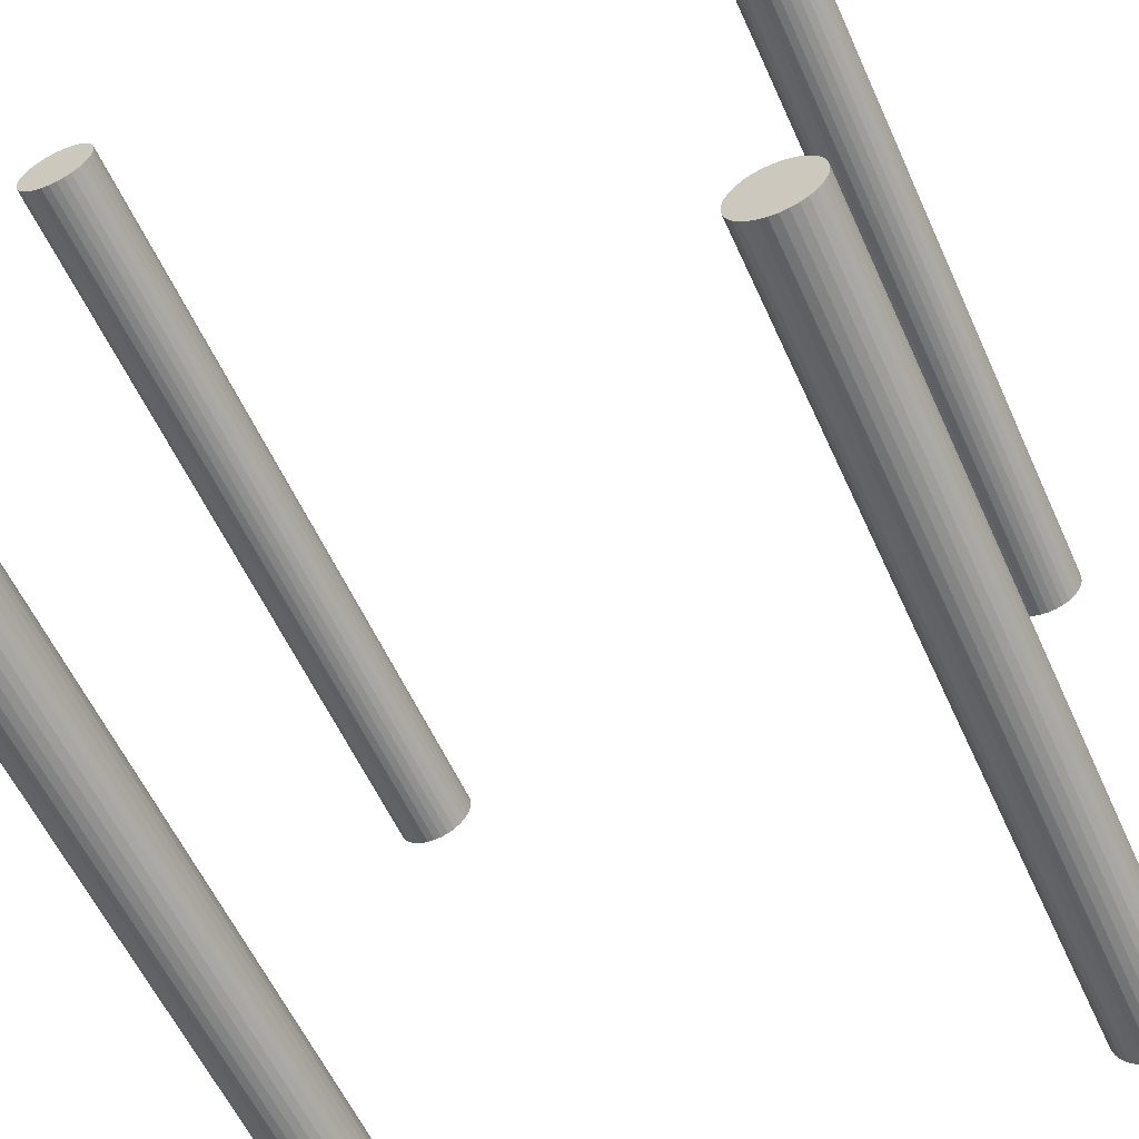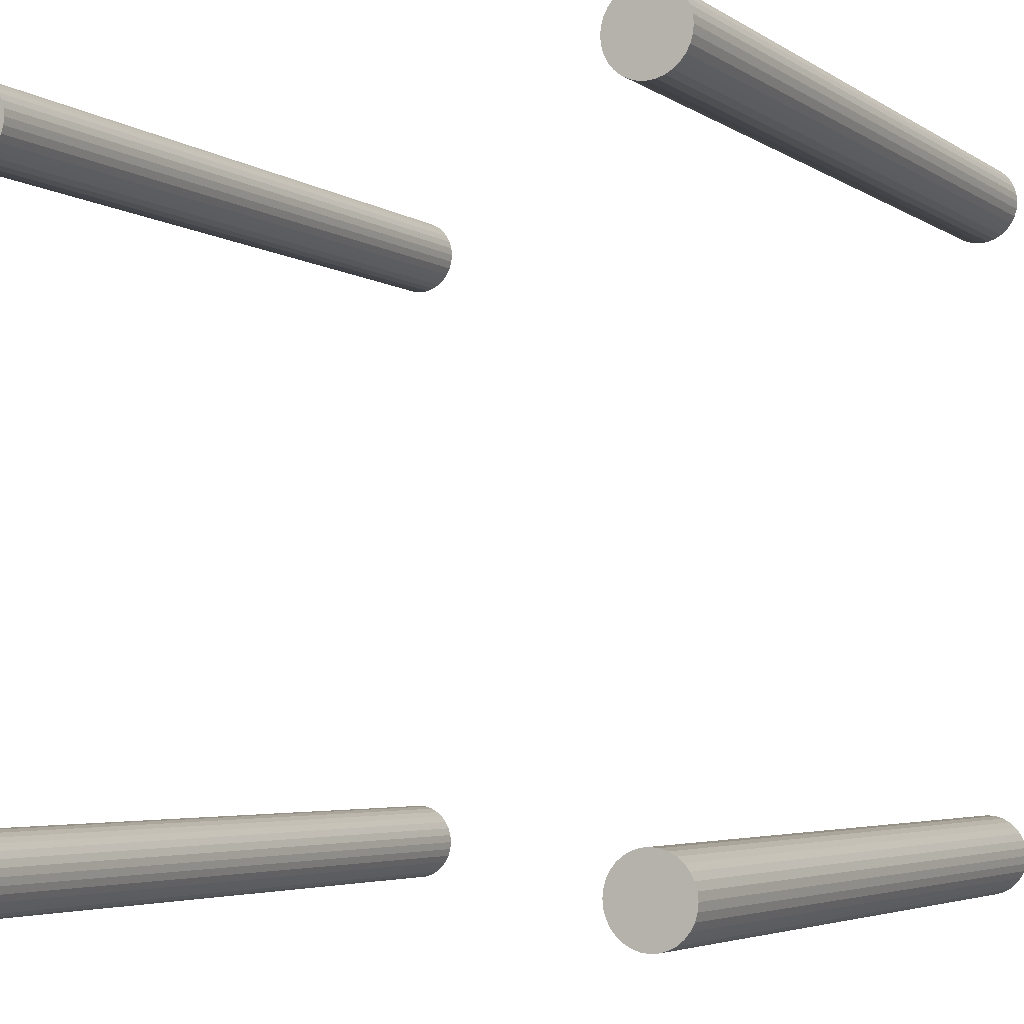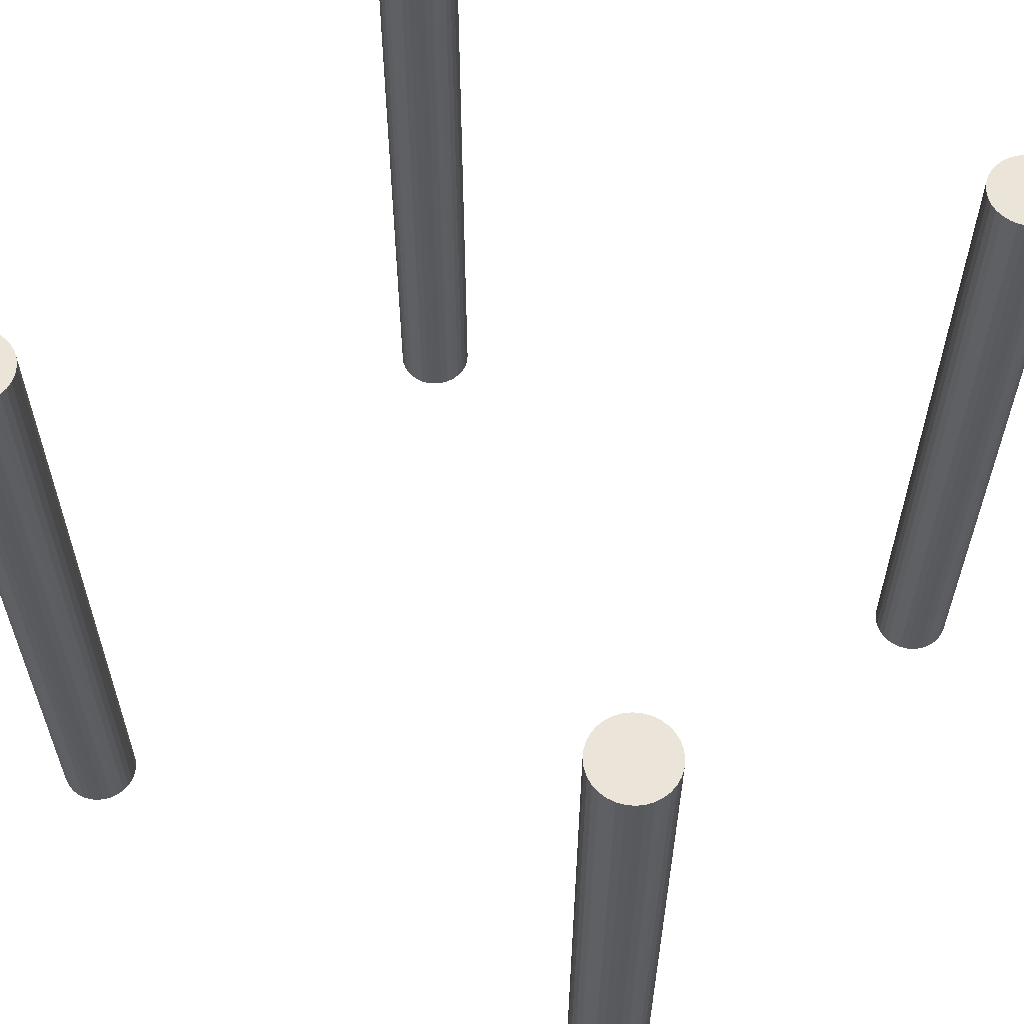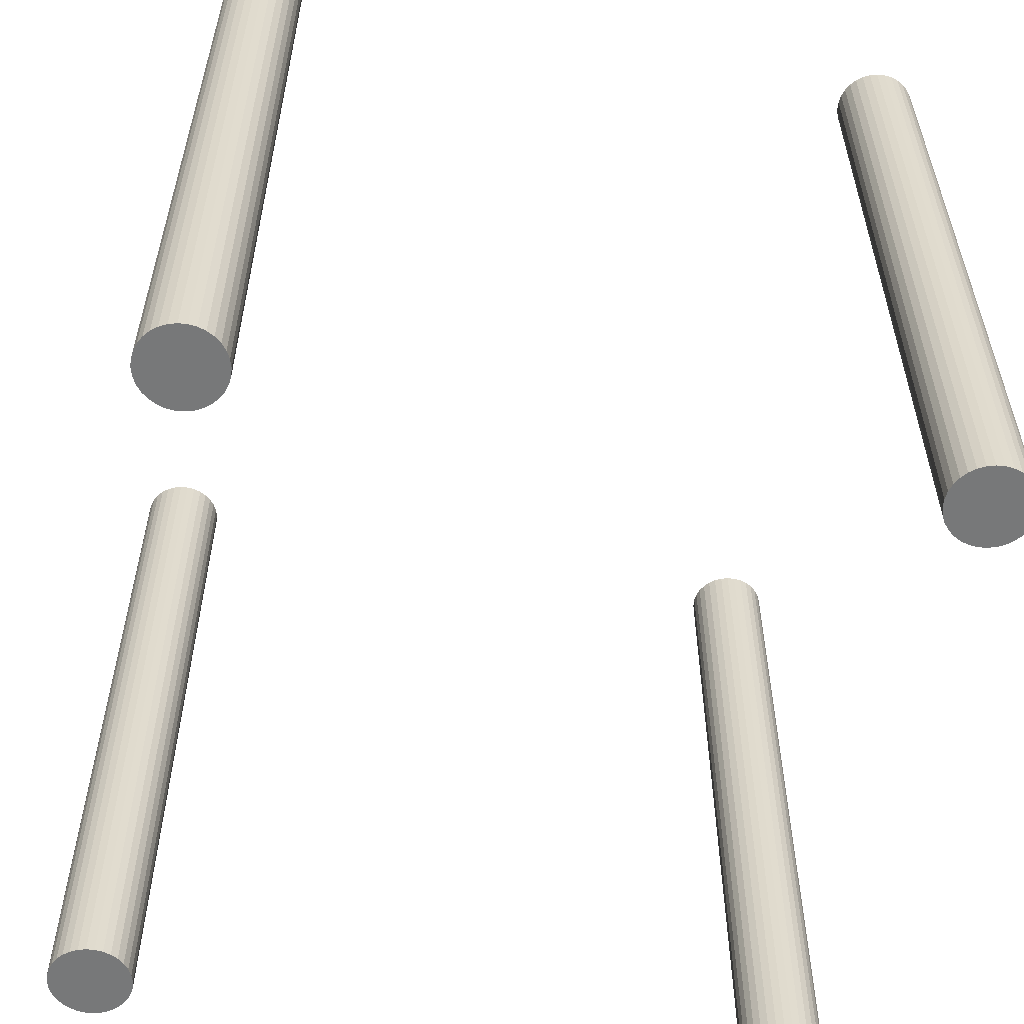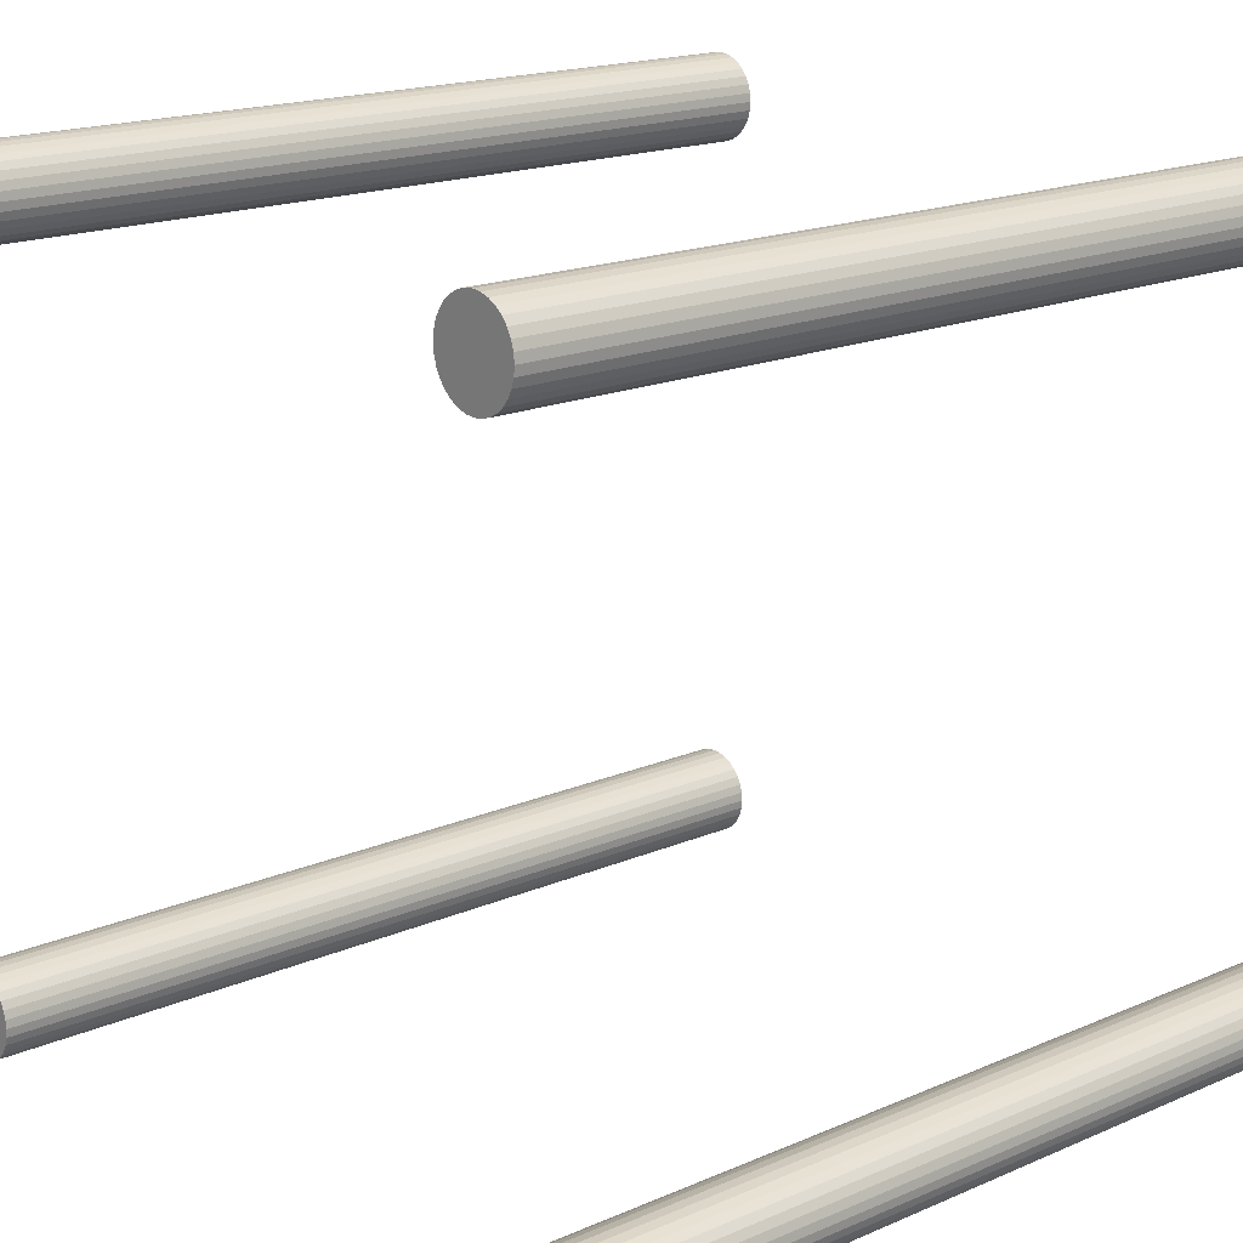
<metadata>
{"format":"obj","ext":"obj","renderer":"f3d","projection":"perspective","resolution":1024,"background":"white","views":[{"elev":-58.8,"azim":-155.6,"up":"+Z"},{"elev":-4.5,"azim":28.3,"up":"+Z"},{"elev":59.2,"azim":-56.6,"up":"+Y"},{"elev":-57.3,"azim":-11.3,"up":"+Y"},{"elev":17.7,"azim":49.7,"up":"+Z"}]}
</metadata>
<code>
v 1.5 0.2 2.47
v 1.5 0.8 2.47
v 1.506 0.2 2.471
v 1.506 0.8 2.471
v 1.511 0.2 2.472
v 1.511 0.8 2.472
v 1.517 0.2 2.475
v 1.517 0.8 2.475
v 1.521 0.2 2.479
v 1.521 0.8 2.479
v 1.525 0.2 2.483
v 1.525 0.8 2.483
v 1.528 0.2 2.489
v 1.528 0.8 2.489
v 1.529 0.2 2.494
v 1.529 0.8 2.494
v 1.53 0.2 2.5
v 1.53 0.8 2.5
v 1.529 0.2 2.506
v 1.529 0.8 2.506
v 1.528 0.2 2.511
v 1.528 0.8 2.511
v 1.525 0.2 2.517
v 1.525 0.8 2.517
v 1.521 0.2 2.521
v 1.521 0.8 2.521
v 1.517 0.2 2.525
v 1.517 0.8 2.525
v 1.511 0.2 2.528
v 1.511 0.8 2.528
v 1.506 0.2 2.529
v 1.506 0.8 2.529
v 1.5 0.2 2.53
v 1.5 0.8 2.53
v 1.494 0.2 2.529
v 1.494 0.8 2.529
v 1.489 0.2 2.528
v 1.489 0.8 2.528
v 1.483 0.2 2.525
v 1.483 0.8 2.525
v 1.479 0.2 2.521
v 1.479 0.8 2.521
v 1.475 0.2 2.517
v 1.475 0.8 2.517
v 1.472 0.2 2.511
v 1.472 0.8 2.511
v 1.471 0.2 2.506
v 1.471 0.8 2.506
v 1.47 0.2 2.5
v 1.47 0.8 2.5
v 1.471 0.2 2.494
v 1.471 0.8 2.494
v 1.472 0.2 2.489
v 1.472 0.8 2.489
v 1.475 0.2 2.483
v 1.475 0.8 2.483
v 1.479 0.2 2.479
v 1.479 0.8 2.479
v 1.483 0.2 2.475
v 1.483 0.8 2.475
v 1.489 0.2 2.472
v 1.489 0.8 2.472
v 1.494 0.2 2.471
v 1.494 0.8 2.471
v 1 0.2 2.97
v 1 0.8 2.97
v 1.006 0.2 2.971
v 1.006 0.8 2.971
v 1.011 0.2 2.972
v 1.011 0.8 2.972
v 1.017 0.2 2.975
v 1.017 0.8 2.975
v 1.021 0.2 2.979
v 1.021 0.8 2.979
v 1.025 0.2 2.983
v 1.025 0.8 2.983
v 1.028 0.2 2.989
v 1.028 0.8 2.989
v 1.029 0.2 2.994
v 1.029 0.8 2.994
v 1.03 0.2 3
v 1.03 0.8 3
v 1.029 0.2 3.006
v 1.029 0.8 3.006
v 1.028 0.2 3.011
v 1.028 0.8 3.011
v 1.025 0.2 3.017
v 1.025 0.8 3.017
v 1.021 0.2 3.021
v 1.021 0.8 3.021
v 1.017 0.2 3.025
v 1.017 0.8 3.025
v 1.011 0.2 3.028
v 1.011 0.8 3.028
v 1.006 0.2 3.029
v 1.006 0.8 3.029
v 1 0.2 3.03
v 1 0.8 3.03
v 0.9941 0.2 3.029
v 0.9941 0.8 3.029
v 0.9885 0.2 3.028
v 0.9885 0.8 3.028
v 0.9833 0.2 3.025
v 0.9833 0.8 3.025
v 0.9788 0.2 3.021
v 0.9788 0.8 3.021
v 0.9751 0.2 3.017
v 0.9751 0.8 3.017
v 0.9723 0.2 3.011
v 0.9723 0.8 3.011
v 0.9706 0.2 3.006
v 0.9706 0.8 3.006
v 0.97 0.2 3
v 0.97 0.8 3
v 0.9706 0.2 2.994
v 0.9706 0.8 2.994
v 0.9723 0.2 2.989
v 0.9723 0.8 2.989
v 0.9751 0.2 2.983
v 0.9751 0.8 2.983
v 0.9788 0.2 2.979
v 0.9788 0.8 2.979
v 0.9833 0.2 2.975
v 0.9833 0.8 2.975
v 0.9885 0.2 2.972
v 0.9885 0.8 2.972
v 0.9941 0.2 2.971
v 0.9941 0.8 2.971
v 1.5 0.2 2.97
v 1.5 0.8 2.97
v 1.506 0.2 2.971
v 1.506 0.8 2.971
v 1.511 0.2 2.972
v 1.511 0.8 2.972
v 1.517 0.2 2.975
v 1.517 0.8 2.975
v 1.521 0.2 2.979
v 1.521 0.8 2.979
v 1.525 0.2 2.983
v 1.525 0.8 2.983
v 1.528 0.2 2.989
v 1.528 0.8 2.989
v 1.529 0.2 2.994
v 1.529 0.8 2.994
v 1.53 0.2 3
v 1.53 0.8 3
v 1.529 0.2 3.006
v 1.529 0.8 3.006
v 1.528 0.2 3.011
v 1.528 0.8 3.011
v 1.525 0.2 3.017
v 1.525 0.8 3.017
v 1.521 0.2 3.021
v 1.521 0.8 3.021
v 1.517 0.2 3.025
v 1.517 0.8 3.025
v 1.511 0.2 3.028
v 1.511 0.8 3.028
v 1.506 0.2 3.029
v 1.506 0.8 3.029
v 1.5 0.2 3.03
v 1.5 0.8 3.03
v 1.494 0.2 3.029
v 1.494 0.8 3.029
v 1.489 0.2 3.028
v 1.489 0.8 3.028
v 1.483 0.2 3.025
v 1.483 0.8 3.025
v 1.479 0.2 3.021
v 1.479 0.8 3.021
v 1.475 0.2 3.017
v 1.475 0.8 3.017
v 1.472 0.2 3.011
v 1.472 0.8 3.011
v 1.471 0.2 3.006
v 1.471 0.8 3.006
v 1.47 0.2 3
v 1.47 0.8 3
v 1.471 0.2 2.994
v 1.471 0.8 2.994
v 1.472 0.2 2.989
v 1.472 0.8 2.989
v 1.475 0.2 2.983
v 1.475 0.8 2.983
v 1.479 0.2 2.979
v 1.479 0.8 2.979
v 1.483 0.2 2.975
v 1.483 0.8 2.975
v 1.489 0.2 2.972
v 1.489 0.8 2.972
v 1.494 0.2 2.971
v 1.494 0.8 2.971
v 1 0.2 2.47
v 1 0.8 2.47
v 1.006 0.2 2.471
v 1.006 0.8 2.471
v 1.011 0.2 2.472
v 1.011 0.8 2.472
v 1.017 0.2 2.475
v 1.017 0.8 2.475
v 1.021 0.2 2.479
v 1.021 0.8 2.479
v 1.025 0.2 2.483
v 1.025 0.8 2.483
v 1.028 0.2 2.489
v 1.028 0.8 2.489
v 1.029 0.2 2.494
v 1.029 0.8 2.494
v 1.03 0.2 2.5
v 1.03 0.8 2.5
v 1.029 0.2 2.506
v 1.029 0.8 2.506
v 1.028 0.2 2.511
v 1.028 0.8 2.511
v 1.025 0.2 2.517
v 1.025 0.8 2.517
v 1.021 0.2 2.521
v 1.021 0.8 2.521
v 1.017 0.2 2.525
v 1.017 0.8 2.525
v 1.011 0.2 2.528
v 1.011 0.8 2.528
v 1.006 0.2 2.529
v 1.006 0.8 2.529
v 1 0.2 2.53
v 1 0.8 2.53
v 0.9941 0.2 2.529
v 0.9941 0.8 2.529
v 0.9885 0.2 2.528
v 0.9885 0.8 2.528
v 0.9833 0.2 2.525
v 0.9833 0.8 2.525
v 0.9788 0.2 2.521
v 0.9788 0.8 2.521
v 0.9751 0.2 2.517
v 0.9751 0.8 2.517
v 0.9723 0.2 2.511
v 0.9723 0.8 2.511
v 0.9706 0.2 2.506
v 0.9706 0.8 2.506
v 0.97 0.2 2.5
v 0.97 0.8 2.5
v 0.9706 0.2 2.494
v 0.9706 0.8 2.494
v 0.9723 0.2 2.489
v 0.9723 0.8 2.489
v 0.9751 0.2 2.483
v 0.9751 0.8 2.483
v 0.9788 0.2 2.479
v 0.9788 0.8 2.479
v 0.9833 0.2 2.475
v 0.9833 0.8 2.475
v 0.9885 0.2 2.472
v 0.9885 0.8 2.472
v 0.9941 0.2 2.471
v 0.9941 0.8 2.471
f 2 3 1
f 4 5 3
f 6 7 5
f 8 9 7
f 10 11 9
f 12 13 11
f 14 15 13
f 16 17 15
f 18 19 17
f 20 21 19
f 22 23 21
f 24 25 23
f 26 27 25
f 28 29 27
f 30 31 29
f 32 33 31
f 34 35 33
f 36 37 35
f 38 39 37
f 40 41 39
f 42 43 41
f 44 45 43
f 46 47 45
f 48 49 47
f 50 51 49
f 52 53 51
f 54 55 53
f 56 57 55
f 58 59 57
f 60 61 59
f 54 38 22
f 62 63 61
f 64 1 63
f 15 31 47
f 66 67 65
f 68 69 67
f 70 71 69
f 72 73 71
f 74 75 73
f 76 77 75
f 78 79 77
f 80 81 79
f 82 83 81
f 84 85 83
f 86 87 85
f 88 89 87
f 90 91 89
f 92 93 91
f 94 95 93
f 96 97 95
f 98 99 97
f 100 101 99
f 102 103 101
f 104 105 103
f 106 107 105
f 108 109 107
f 110 111 109
f 112 113 111
f 114 115 113
f 116 117 115
f 118 119 117
f 120 121 119
f 122 123 121
f 124 125 123
f 94 86 70
f 126 127 125
f 128 65 127
f 127 79 95
f 130 131 129
f 132 133 131
f 134 135 133
f 136 137 135
f 138 139 137
f 140 141 139
f 142 143 141
f 144 145 143
f 146 147 145
f 148 149 147
f 150 151 149
f 152 153 151
f 154 155 153
f 156 157 155
f 158 159 157
f 160 161 159
f 162 163 161
f 164 165 163
f 166 167 165
f 168 169 167
f 170 171 169
f 172 173 171
f 174 175 173
f 176 177 175
f 178 179 177
f 180 181 179
f 182 183 181
f 184 185 183
f 186 187 185
f 188 189 187
f 166 150 134
f 190 191 189
f 192 129 191
f 175 183 191
f 194 195 193
f 196 197 195
f 198 199 197
f 200 201 199
f 202 203 201
f 204 205 203
f 206 207 205
f 208 209 207
f 210 211 209
f 212 213 211
f 214 215 213
f 216 217 215
f 218 219 217
f 220 221 219
f 222 223 221
f 224 225 223
f 226 227 225
f 228 229 227
f 230 231 229
f 232 233 231
f 234 235 233
f 236 237 235
f 238 239 237
f 240 241 239
f 242 243 241
f 244 245 243
f 246 247 245
f 248 249 247
f 250 251 249
f 252 253 251
f 222 214 198
f 254 255 253
f 256 193 255
f 207 223 239
f 2 4 3
f 4 6 5
f 6 8 7
f 8 10 9
f 10 12 11
f 12 14 13
f 14 16 15
f 16 18 17
f 18 20 19
f 20 22 21
f 22 24 23
f 24 26 25
f 26 28 27
f 28 30 29
f 30 32 31
f 32 34 33
f 34 36 35
f 36 38 37
f 38 40 39
f 40 42 41
f 42 44 43
f 44 46 45
f 46 48 47
f 48 50 49
f 50 52 51
f 52 54 53
f 54 56 55
f 56 58 57
f 58 60 59
f 60 62 61
f 6 4 2
f 2 64 6
f 64 62 6
f 62 60 58
f 58 56 54
f 54 52 50
f 50 48 54
f 48 46 54
f 46 44 38
f 44 42 38
f 42 40 38
f 38 36 34
f 34 32 30
f 30 28 26
f 26 24 22
f 22 20 18
f 18 16 22
f 16 14 22
f 14 12 10
f 10 8 6
f 62 58 6
f 58 54 6
f 38 34 22
f 34 30 22
f 30 26 22
f 14 10 22
f 10 6 22
f 54 46 38
f 6 54 22
f 62 64 63
f 64 2 1
f 63 1 3
f 3 5 7
f 7 9 11
f 11 13 7
f 13 15 7
f 15 17 19
f 19 21 15
f 21 23 15
f 23 25 31
f 25 27 31
f 27 29 31
f 31 33 35
f 35 37 39
f 39 41 43
f 43 45 47
f 47 49 51
f 51 53 55
f 55 57 63
f 57 59 63
f 59 61 63
f 63 3 7
f 31 35 47
f 35 39 47
f 39 43 47
f 47 51 63
f 51 55 63
f 63 7 15
f 15 23 31
f 63 15 47
f 66 68 67
f 68 70 69
f 70 72 71
f 72 74 73
f 74 76 75
f 76 78 77
f 78 80 79
f 80 82 81
f 82 84 83
f 84 86 85
f 86 88 87
f 88 90 89
f 90 92 91
f 92 94 93
f 94 96 95
f 96 98 97
f 98 100 99
f 100 102 101
f 102 104 103
f 104 106 105
f 106 108 107
f 108 110 109
f 110 112 111
f 112 114 113
f 114 116 115
f 116 118 117
f 118 120 119
f 120 122 121
f 122 124 123
f 124 126 125
f 70 68 66
f 66 128 70
f 128 126 70
f 126 124 122
f 122 120 126
f 120 118 126
f 118 116 114
f 114 112 110
f 110 108 106
f 106 104 110
f 104 102 110
f 102 100 98
f 98 96 94
f 94 92 90
f 90 88 94
f 88 86 94
f 86 84 78
f 84 82 78
f 82 80 78
f 78 76 74
f 74 72 70
f 118 114 110
f 102 98 94
f 78 74 86
f 74 70 86
f 70 126 118
f 118 110 70
f 110 102 70
f 102 94 70
f 126 128 127
f 128 66 65
f 127 65 67
f 67 69 127
f 69 71 127
f 71 73 79
f 73 75 79
f 75 77 79
f 79 81 83
f 83 85 87
f 87 89 91
f 91 93 87
f 93 95 87
f 95 97 103
f 97 99 103
f 99 101 103
f 103 105 107
f 107 109 103
f 109 111 103
f 111 113 119
f 113 115 119
f 115 117 119
f 119 121 123
f 123 125 119
f 125 127 119
f 79 83 95
f 83 87 95
f 127 71 79
f 95 103 111
f 111 119 95
f 119 127 95
f 130 132 131
f 132 134 133
f 134 136 135
f 136 138 137
f 138 140 139
f 140 142 141
f 142 144 143
f 144 146 145
f 146 148 147
f 148 150 149
f 150 152 151
f 152 154 153
f 154 156 155
f 156 158 157
f 158 160 159
f 160 162 161
f 162 164 163
f 164 166 165
f 166 168 167
f 168 170 169
f 170 172 171
f 172 174 173
f 174 176 175
f 176 178 177
f 178 180 179
f 180 182 181
f 182 184 183
f 184 186 185
f 186 188 187
f 188 190 189
f 134 132 130
f 130 192 134
f 192 190 134
f 190 188 186
f 186 184 190
f 184 182 190
f 182 180 174
f 180 178 174
f 178 176 174
f 174 172 170
f 170 168 166
f 166 164 162
f 162 160 158
f 158 156 154
f 154 152 158
f 152 150 158
f 150 148 142
f 148 146 142
f 146 144 142
f 142 140 138
f 138 136 142
f 136 134 142
f 174 170 182
f 170 166 182
f 166 162 150
f 162 158 150
f 134 190 166
f 190 182 166
f 150 142 134
f 190 192 191
f 192 130 129
f 191 129 131
f 131 133 135
f 135 137 139
f 139 141 135
f 141 143 135
f 143 145 147
f 147 149 151
f 151 153 155
f 155 157 151
f 157 159 151
f 159 161 167
f 161 163 167
f 163 165 167
f 167 169 171
f 171 173 175
f 175 177 183
f 177 179 183
f 179 181 183
f 183 185 187
f 187 189 183
f 189 191 183
f 191 131 135
f 143 147 159
f 147 151 159
f 167 171 175
f 191 135 159
f 135 143 159
f 159 167 191
f 167 175 191
f 194 196 195
f 196 198 197
f 198 200 199
f 200 202 201
f 202 204 203
f 204 206 205
f 206 208 207
f 208 210 209
f 210 212 211
f 212 214 213
f 214 216 215
f 216 218 217
f 218 220 219
f 220 222 221
f 222 224 223
f 224 226 225
f 226 228 227
f 228 230 229
f 230 232 231
f 232 234 233
f 234 236 235
f 236 238 237
f 238 240 239
f 240 242 241
f 242 244 243
f 244 246 245
f 246 248 247
f 248 250 249
f 250 252 251
f 252 254 253
f 198 196 194
f 194 256 198
f 256 254 198
f 254 252 250
f 250 248 246
f 246 244 242
f 242 240 238
f 238 236 234
f 234 232 238
f 232 230 238
f 230 228 226
f 226 224 230
f 224 222 230
f 222 220 218
f 218 216 214
f 214 212 210
f 210 208 206
f 206 204 202
f 202 200 198
f 254 250 198
f 250 246 198
f 246 242 238
f 222 218 214
f 214 210 206
f 206 202 214
f 202 198 214
f 246 238 198
f 238 230 198
f 230 222 198
f 254 256 255
f 256 194 193
f 255 193 195
f 195 197 255
f 197 199 255
f 199 201 203
f 203 205 207
f 207 209 215
f 209 211 215
f 211 213 215
f 215 217 223
f 217 219 223
f 219 221 223
f 223 225 231
f 225 227 231
f 227 229 231
f 231 233 235
f 235 237 231
f 237 239 231
f 239 241 247
f 241 243 247
f 243 245 247
f 247 249 251
f 251 253 255
f 199 203 255
f 203 207 255
f 247 251 239
f 251 255 239
f 207 215 223
f 223 231 239
f 255 207 239

</code>
